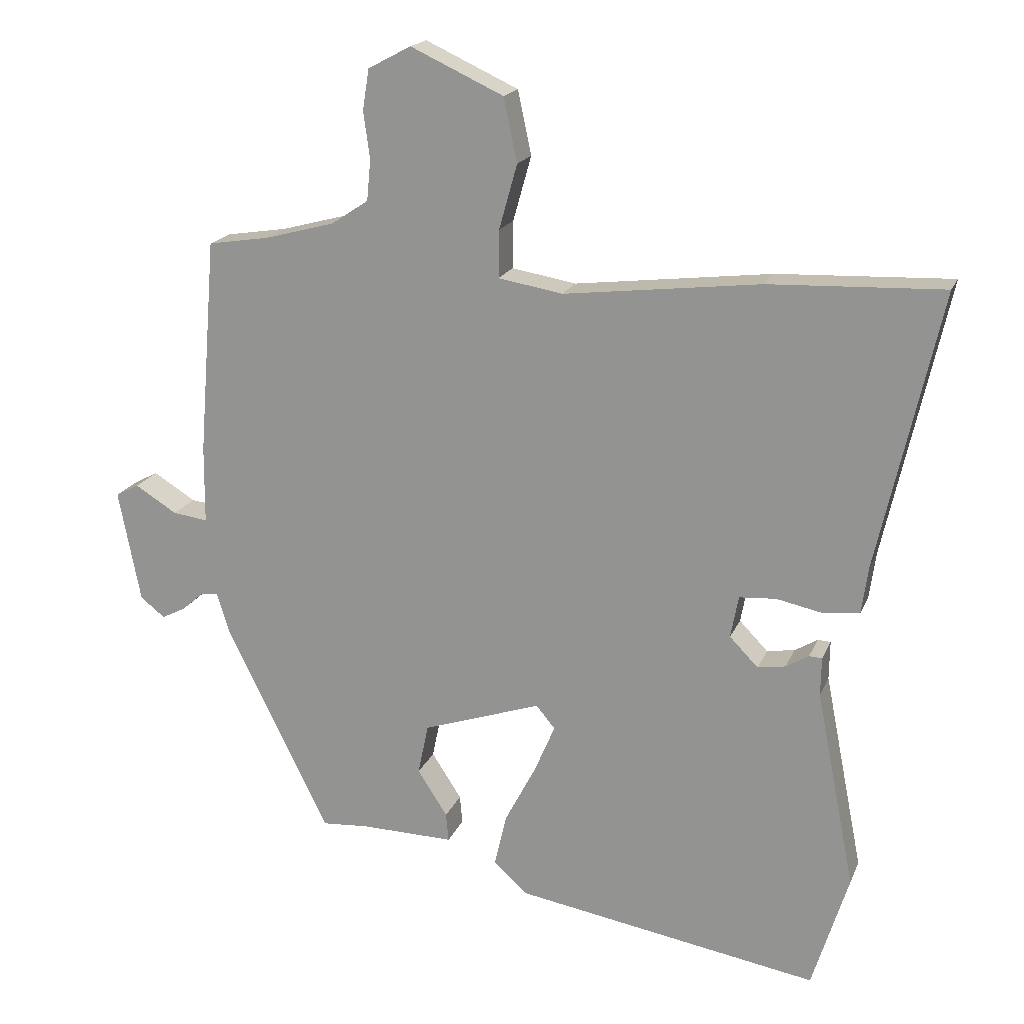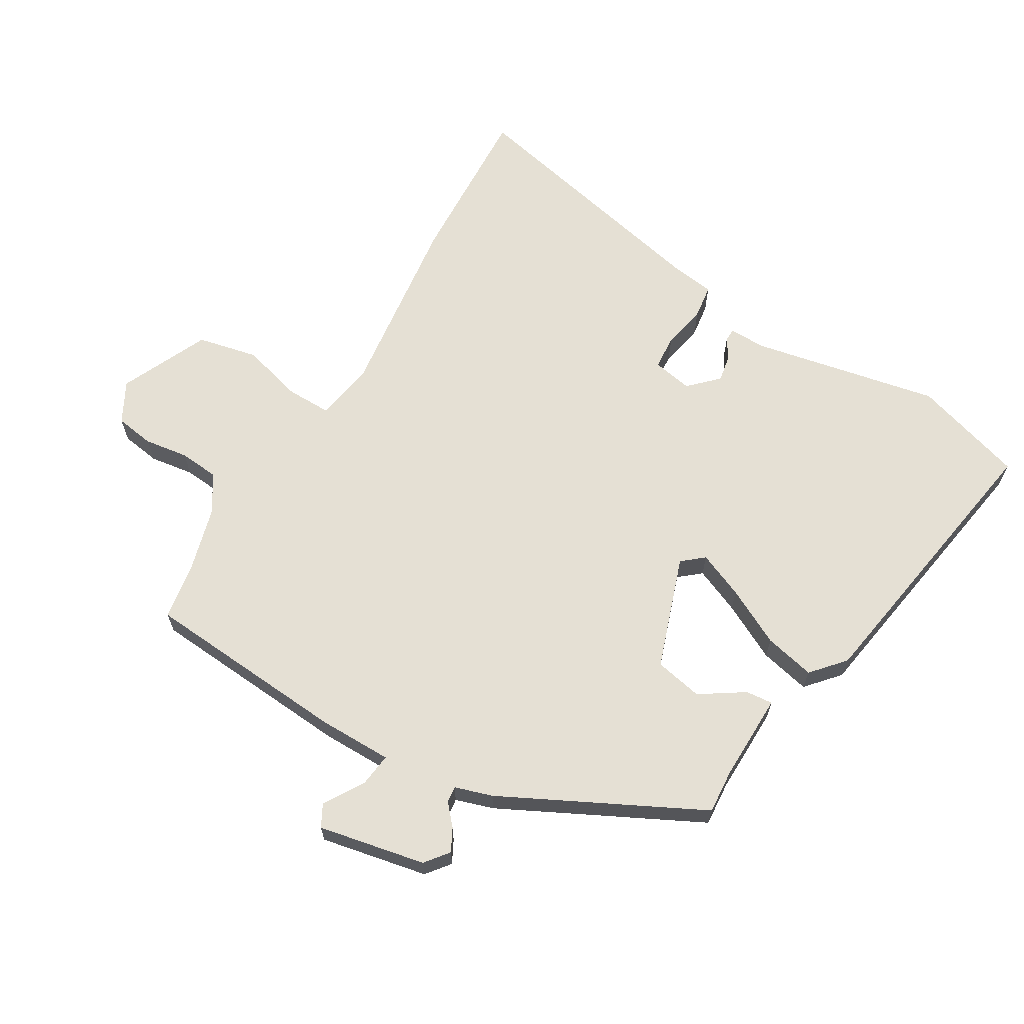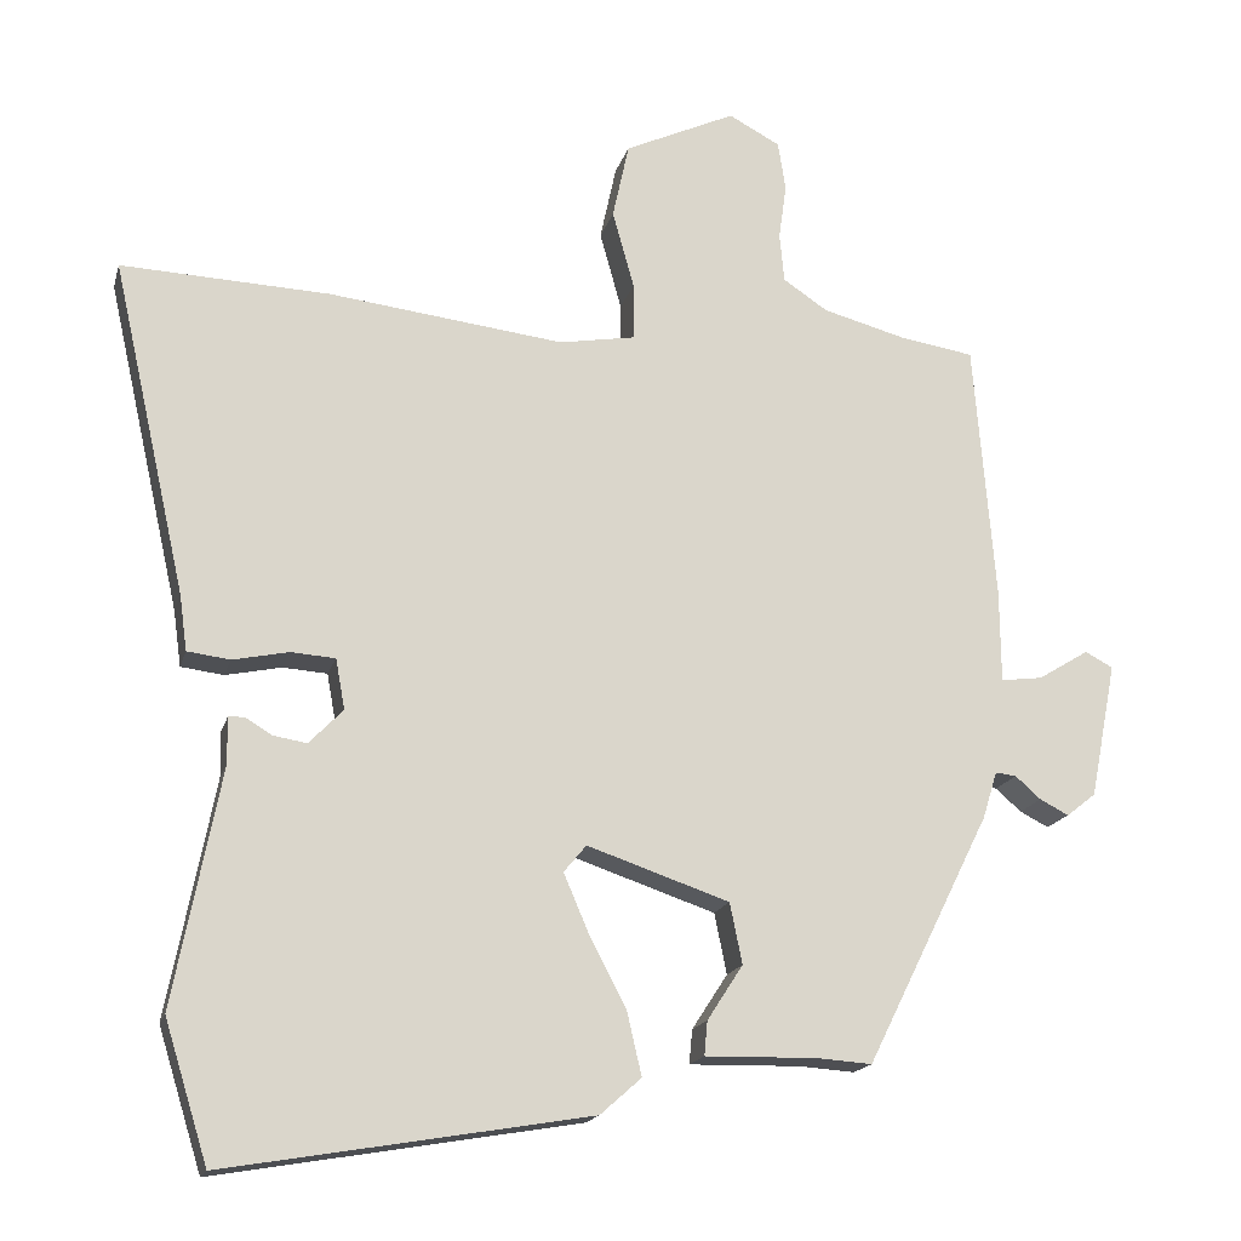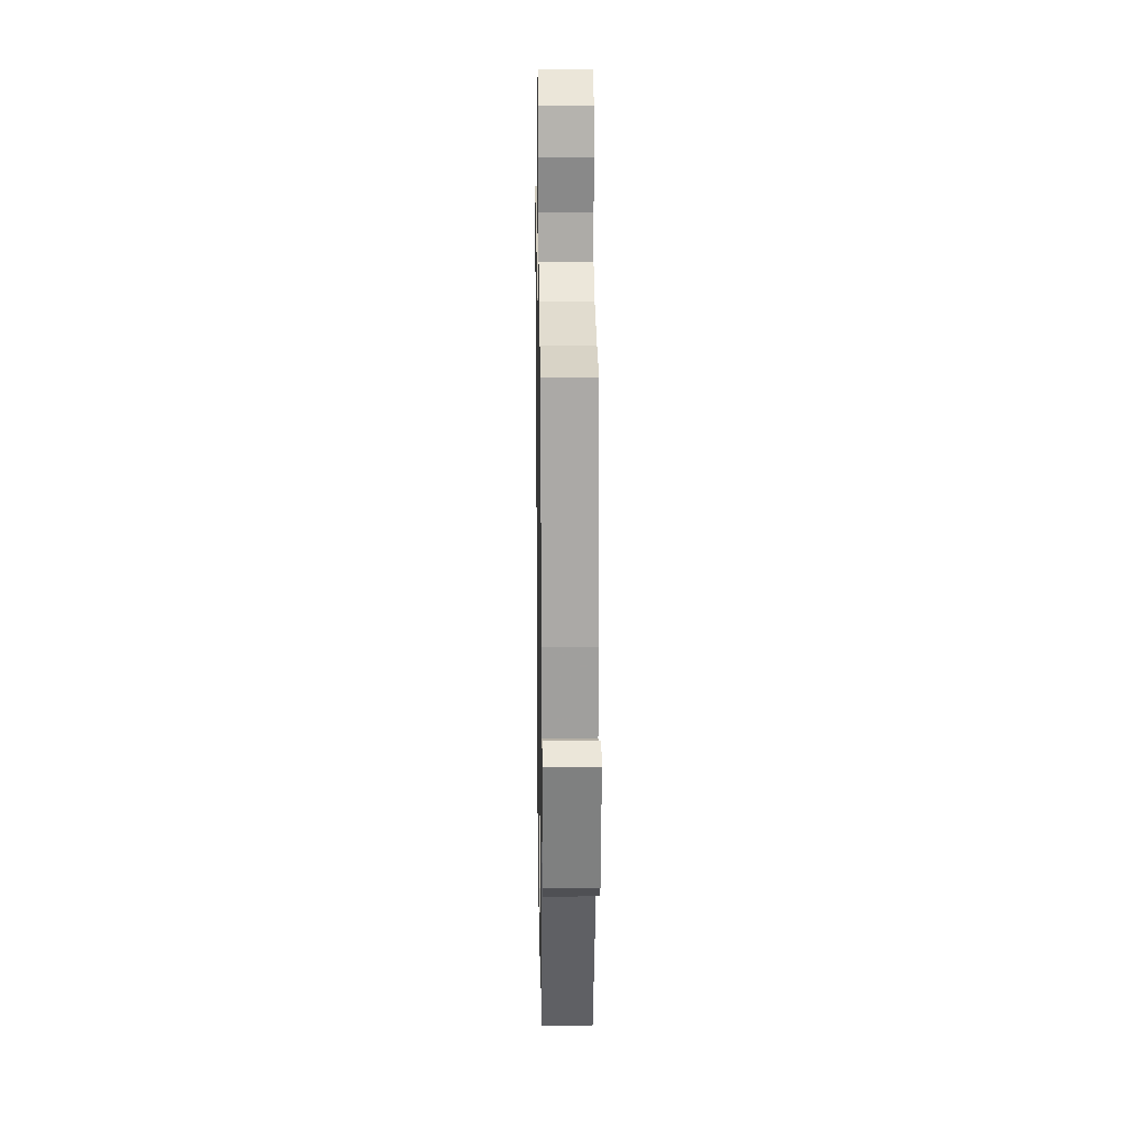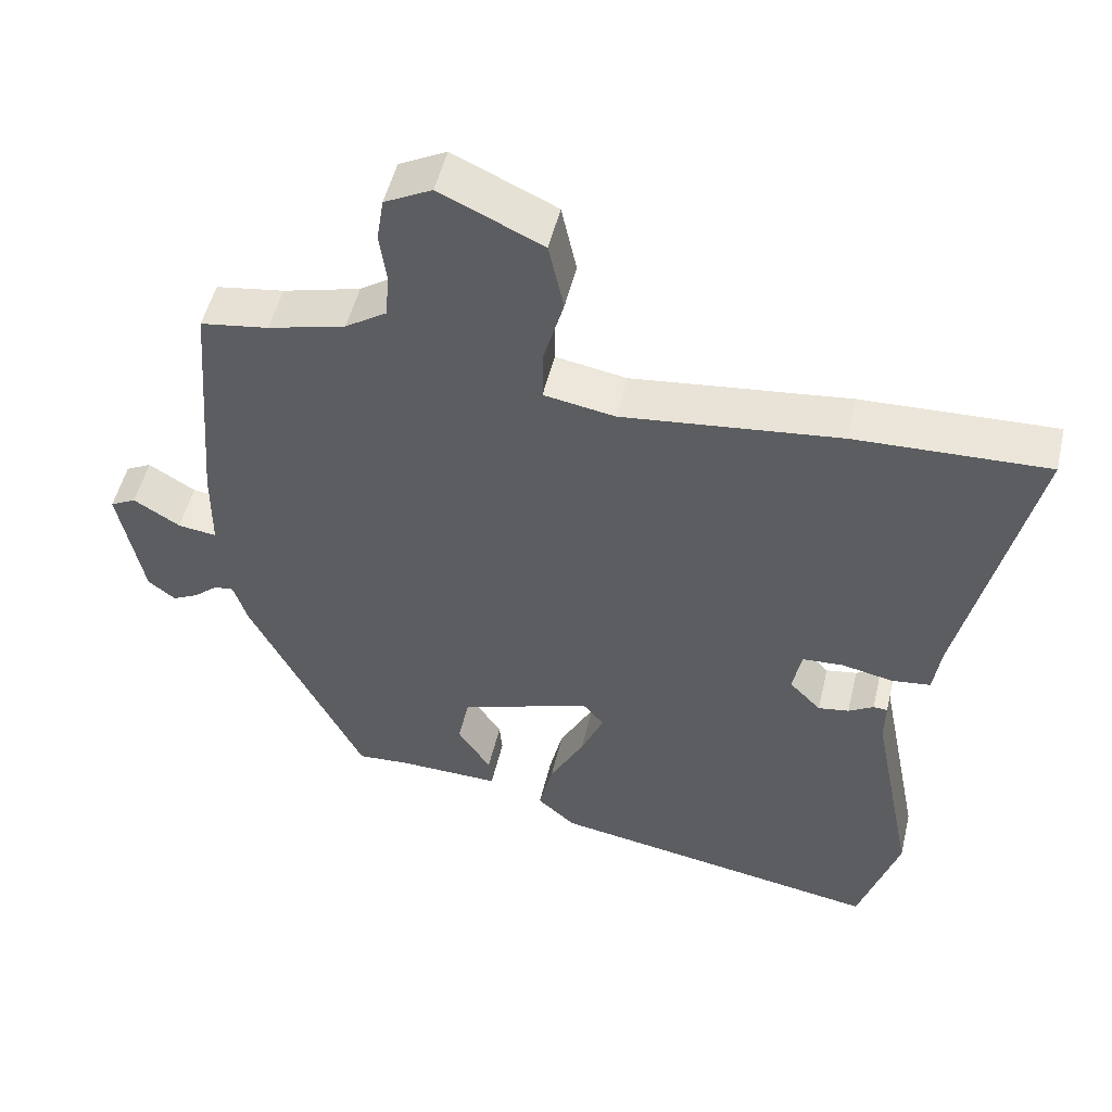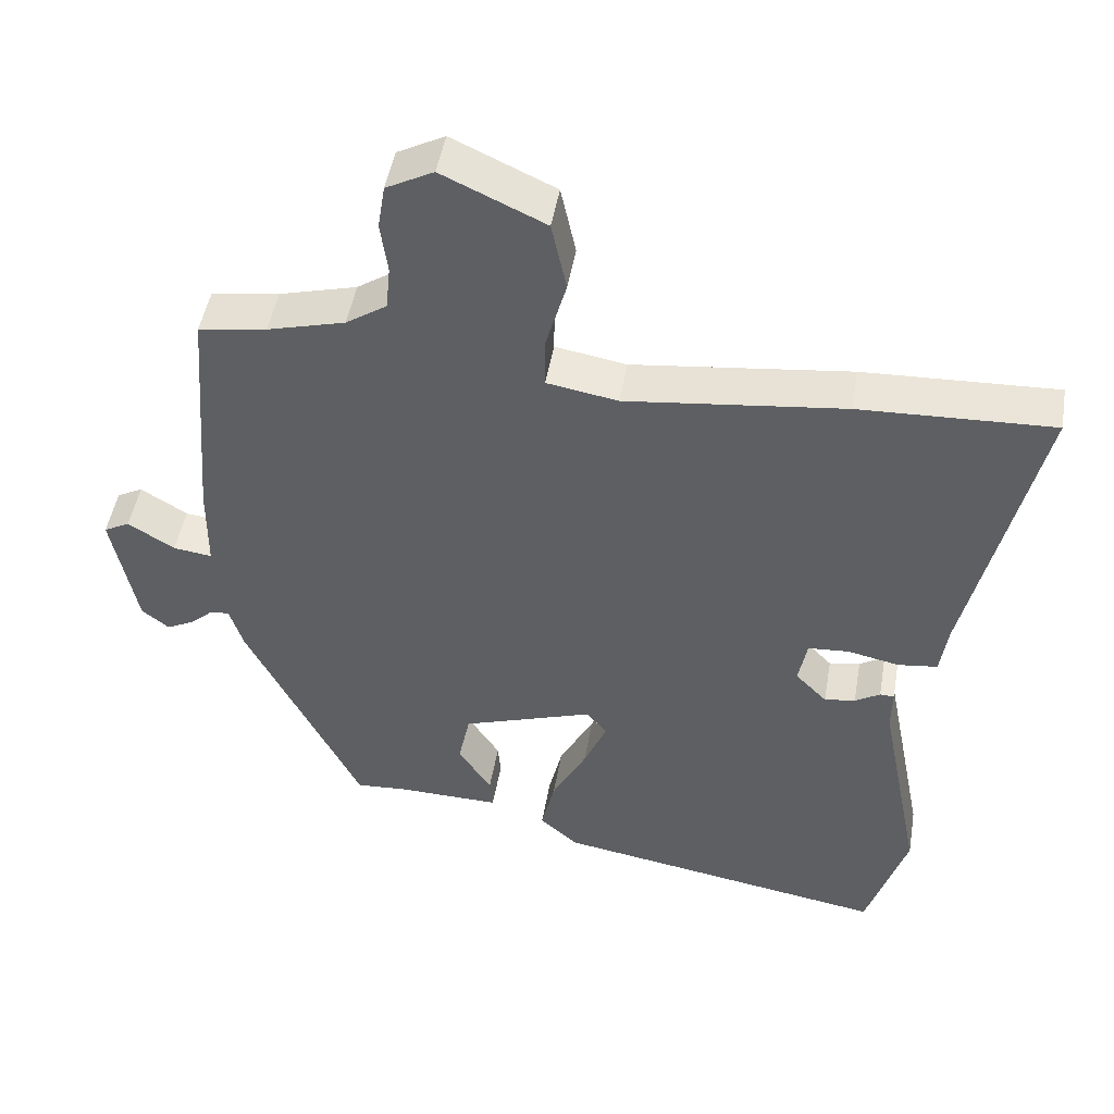
<metadata>
{"format":"obj","ext":"obj","renderer":"f3d","projection":"perspective","resolution":1024,"background":"white","views":[{"elev":18.5,"azim":-162.4,"up":"+Z"},{"elev":65.3,"azim":120.4,"up":"+Y"},{"elev":-17.1,"azim":-14.1,"up":"+Z"},{"elev":19.1,"azim":89.1,"up":"+Z"},{"elev":51.4,"azim":-166.7,"up":"+Z"},{"elev":48.0,"azim":-170.3,"up":"+Z"}]}
</metadata>
<code>
v -0.62 0.07 0.505
v -0.352 0.07 0.494
v -0.049 0.07 0.458
v 0.05 0.07 0.475
v 0.049 0.07 0.548
v 0.021 0.07 0.648
v 0.042 0.07 0.746
v 0.185 0.07 0.812
v 0.251 0.07 0.777
v 0.261 0.07 0.714
v 0.251 0.07 0.642
v 0.257 0.07 0.579
v 0.314 0.07 0.541
v 0.422 0.07 0.512
v 0.517 0.07 0.497
v 0.544 0.07 0.163
v 0.545 0.07 0.043
v 0.599 0.07 0.05
v 0.664 0.07 0.09
v 0.7 0.07 0.071
v 0.666 0.07 -0.103
v 0.628 0.07 -0.133
v 0.591 0.07 -0.114
v 0.558 0.07 -0.085
v 0.531 0.07 -0.082
v 0.512 0.07 -0.143
v 0.352 0.07 -0.465
v 0.28 0.07 -0.46
v 0.137 0.07 -0.463
v 0.141 0.07 -0.419
v 0.187 0.07 -0.348
v 0.171 0.07 -0.27
v -0.012 0.07 -0.208
v -0.041 0.07 -0.243
v -0.009 0.07 -0.318
v 0.039 0.07 -0.41
v 0.058 0.07 -0.492
v 0.005 0.07 -0.539
v -0.463 0.07 -0.618
v -0.519 0.07 -0.438
v -0.459 0.07 -0.133
v -0.46 0.07 -0.073
v -0.44 0.07 -0.072
v -0.405 0.07 -0.093
v -0.362 0.07 -0.1
v -0.318 0.07 -0.055
v -0.33 0.07 0.01
v -0.387 0.07 0.014
v -0.459 0.07 -0.001
v -0.514 0.07 0.006
v -0.524 0.07 0.078
v -0.62 0 0.505
v -0.352 0 0.494
v -0.049 0 0.458
v 0.05 0 0.475
v 0.049 0 0.548
v 0.021 0 0.648
v 0.042 0 0.746
v 0.185 0 0.812
v 0.251 0 0.777
v 0.261 0 0.714
v 0.251 0 0.642
v 0.257 0 0.579
v 0.314 0 0.541
v 0.422 0 0.512
v 0.517 0 0.497
v 0.544 0 0.163
v 0.545 0 0.043
v 0.599 0 0.05
v 0.664 0 0.09
v 0.7 0 0.071
v 0.666 0 -0.103
v 0.628 0 -0.133
v 0.591 0 -0.114
v 0.558 0 -0.085
v 0.531 0 -0.082
v 0.512 0 -0.143
v 0.352 0 -0.465
v 0.28 0 -0.46
v 0.137 0 -0.463
v 0.141 0 -0.419
v 0.187 0 -0.348
v 0.171 0 -0.27
v -0.012 0 -0.208
v -0.041 0 -0.243
v -0.009 0 -0.318
v 0.039 0 -0.41
v 0.058 0 -0.492
v 0.005 0 -0.539
v -0.463 0 -0.618
v -0.519 0 -0.438
v -0.459 0 -0.133
v -0.46 0 -0.073
v -0.44 0 -0.072
v -0.405 0 -0.093
v -0.362 0 -0.1
v -0.318 0 -0.055
v -0.33 0 0.01
v -0.387 0 0.014
v -0.459 0 -0.001
v -0.514 0 0.006
v -0.524 0 0.078
f 48 49 50 51
f 1 2 3
f 51 1 3
f 48 51 3
f 47 48 3
f 46 47 3 4
f 41 42 43 44
f 41 44 45
f 40 41 45
f 39 40 45
f 38 39 45
f 37 38 45
f 36 37 45
f 35 36 45
f 34 35 45 46
f 28 29 30 31
f 28 31 32
f 27 28 32
f 26 27 32
f 25 26 32
f 22 23 24
f 21 22 24
f 20 21 24
f 19 20 24
f 18 19 24
f 17 18 24 25
f 25 32 33
f 17 25 33
f 16 17 33
f 15 16 33
f 14 15 33
f 9 10 11
f 8 9 11
f 7 8 11
f 6 7 11
f 5 6 11
f 4 5 11 12
f 34 46 4
f 33 34 4
f 14 33 4
f 13 14 4
f 4 12 13
f 102 101 100 99
f 54 53 52
f 54 52 102
f 54 102 99
f 54 99 98
f 55 54 98 97
f 95 94 93 92
f 96 95 92
f 96 92 91
f 96 91 90
f 96 90 89
f 96 89 88
f 96 88 87
f 96 87 86
f 97 96 86 85
f 82 81 80 79
f 83 82 79
f 83 79 78
f 83 78 77
f 83 77 76
f 75 74 73
f 75 73 72
f 75 72 71
f 75 71 70
f 75 70 69
f 76 75 69 68
f 84 83 76
f 84 76 68
f 84 68 67
f 84 67 66
f 84 66 65
f 62 61 60
f 62 60 59
f 62 59 58
f 62 58 57
f 62 57 56
f 63 62 56 55
f 55 97 85
f 55 85 84
f 55 84 65
f 55 65 64
f 64 63 55
f 1 52 53 2
f 2 53 54 3
f 3 54 55 4
f 4 55 56 5
f 5 56 57 6
f 6 57 58 7
f 7 58 59 8
f 8 59 60 9
f 9 60 61 10
f 10 61 62 11
f 11 62 63 12
f 12 63 64 13
f 13 64 65 14
f 14 65 66 15
f 15 66 67 16
f 16 67 68 17
f 17 68 69 18
f 18 69 70 19
f 19 70 71 20
f 20 71 72 21
f 21 72 73 22
f 22 73 74 23
f 23 74 75 24
f 24 75 76 25
f 25 76 77 26
f 26 77 78 27
f 27 78 79 28
f 28 79 80 29
f 29 80 81 30
f 30 81 82 31
f 31 82 83 32
f 32 83 84 33
f 33 84 85 34
f 34 85 86 35
f 35 86 87 36
f 36 87 88 37
f 37 88 89 38
f 38 89 90 39
f 39 90 91 40
f 40 91 92 41
f 41 92 93 42
f 42 93 94 43
f 43 94 95 44
f 44 95 96 45
f 45 96 97 46
f 46 97 98 47
f 47 98 99 48
f 48 99 100 49
f 49 100 101 50
f 50 101 102 51
f 51 102 52 1

</code>
